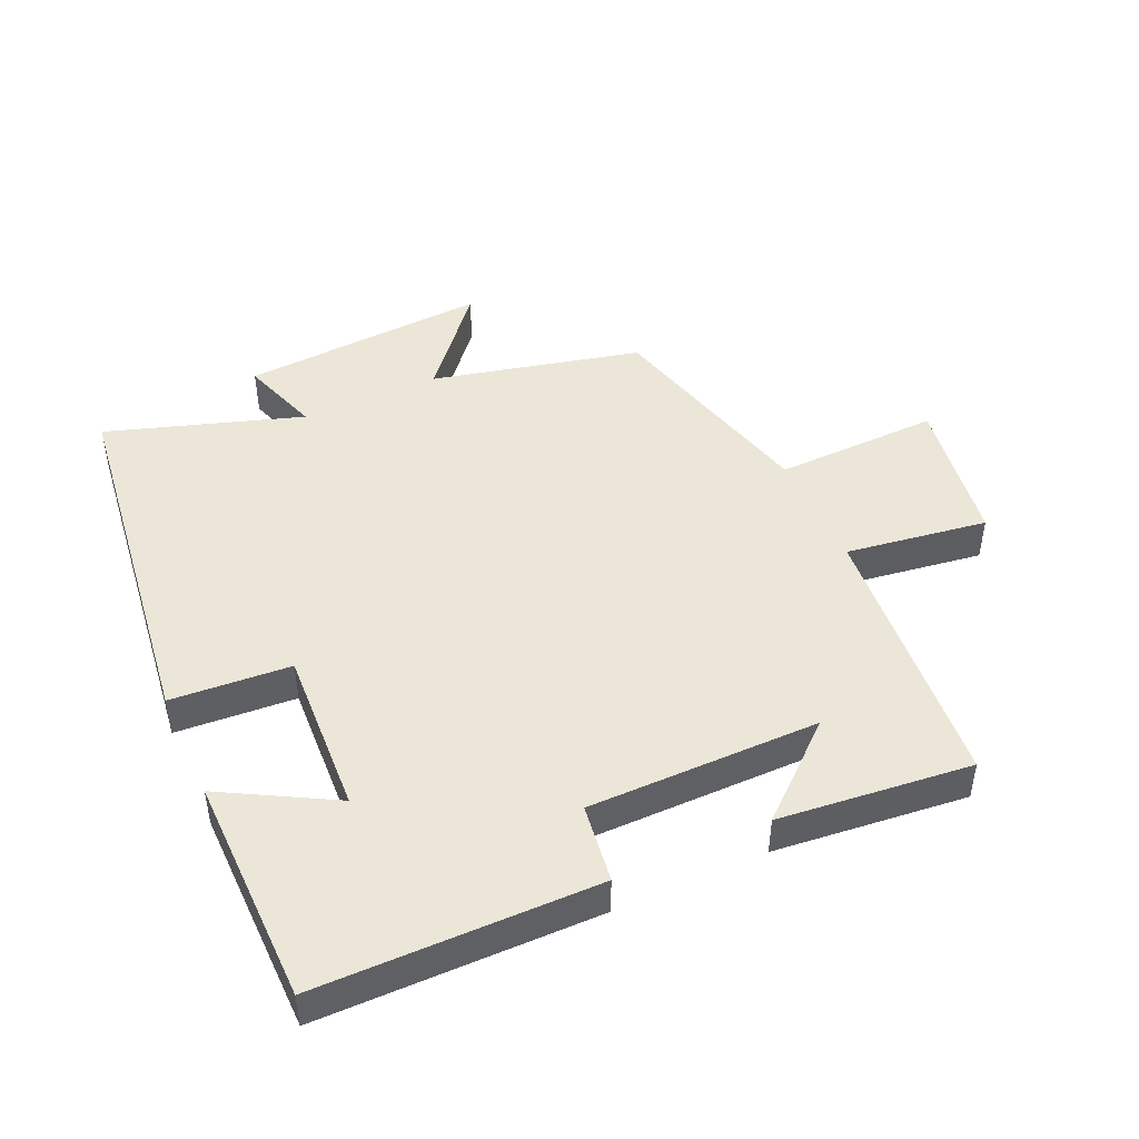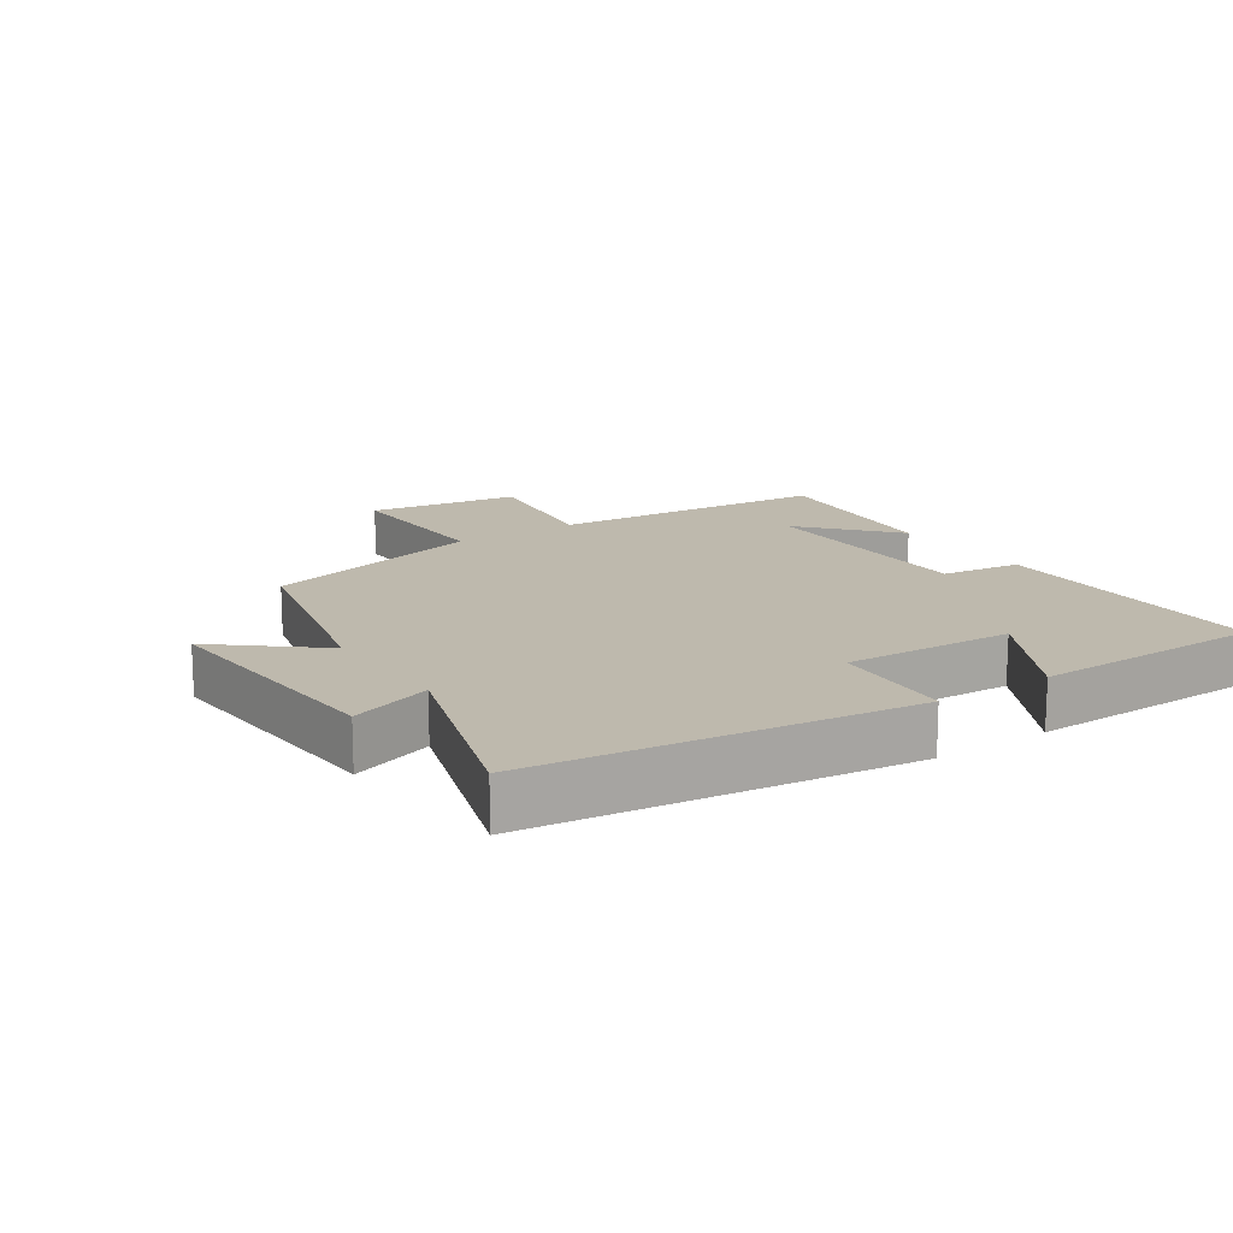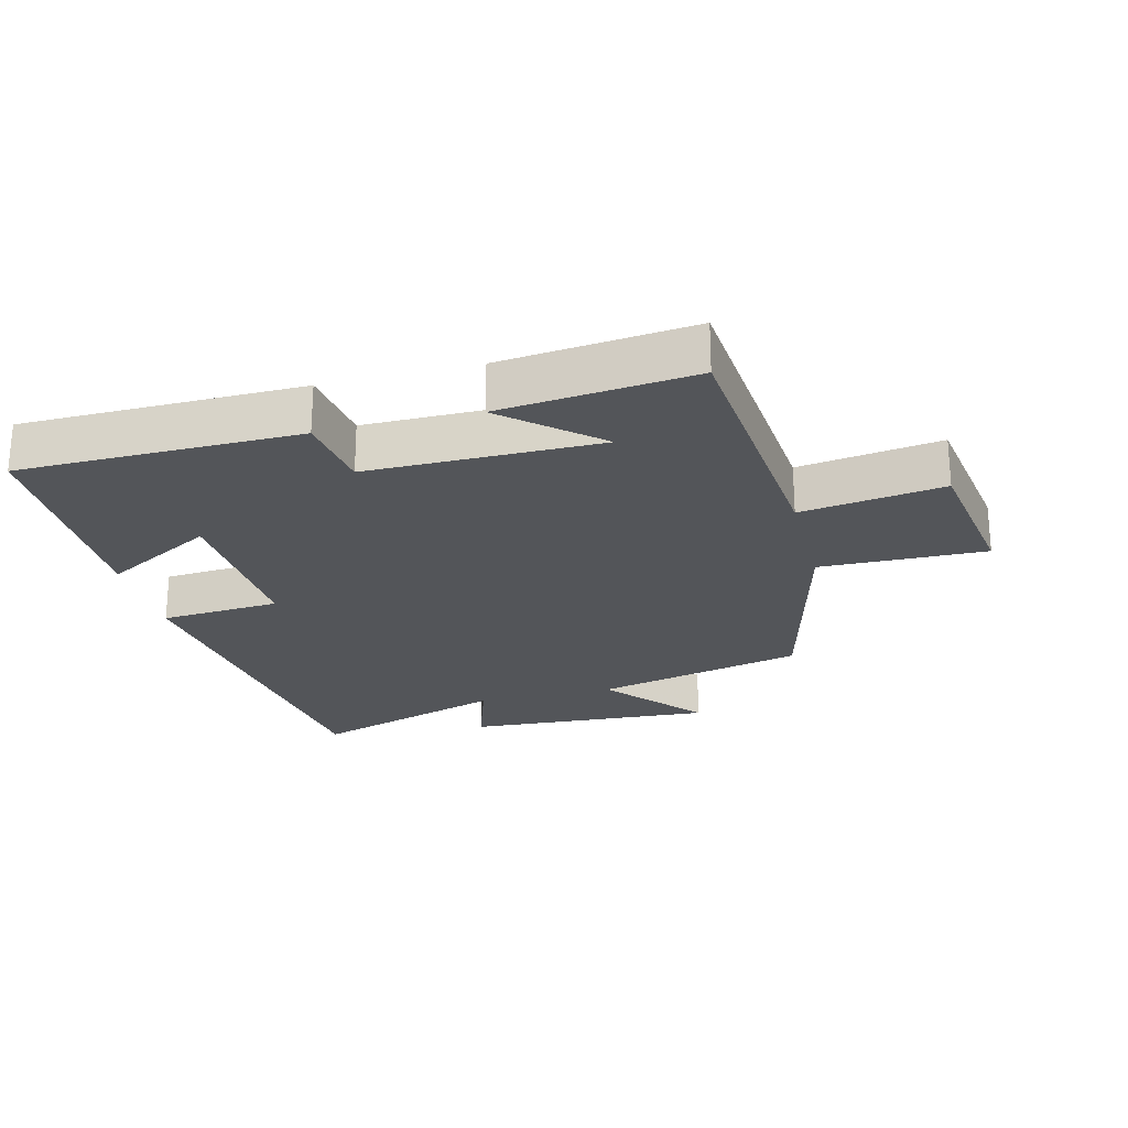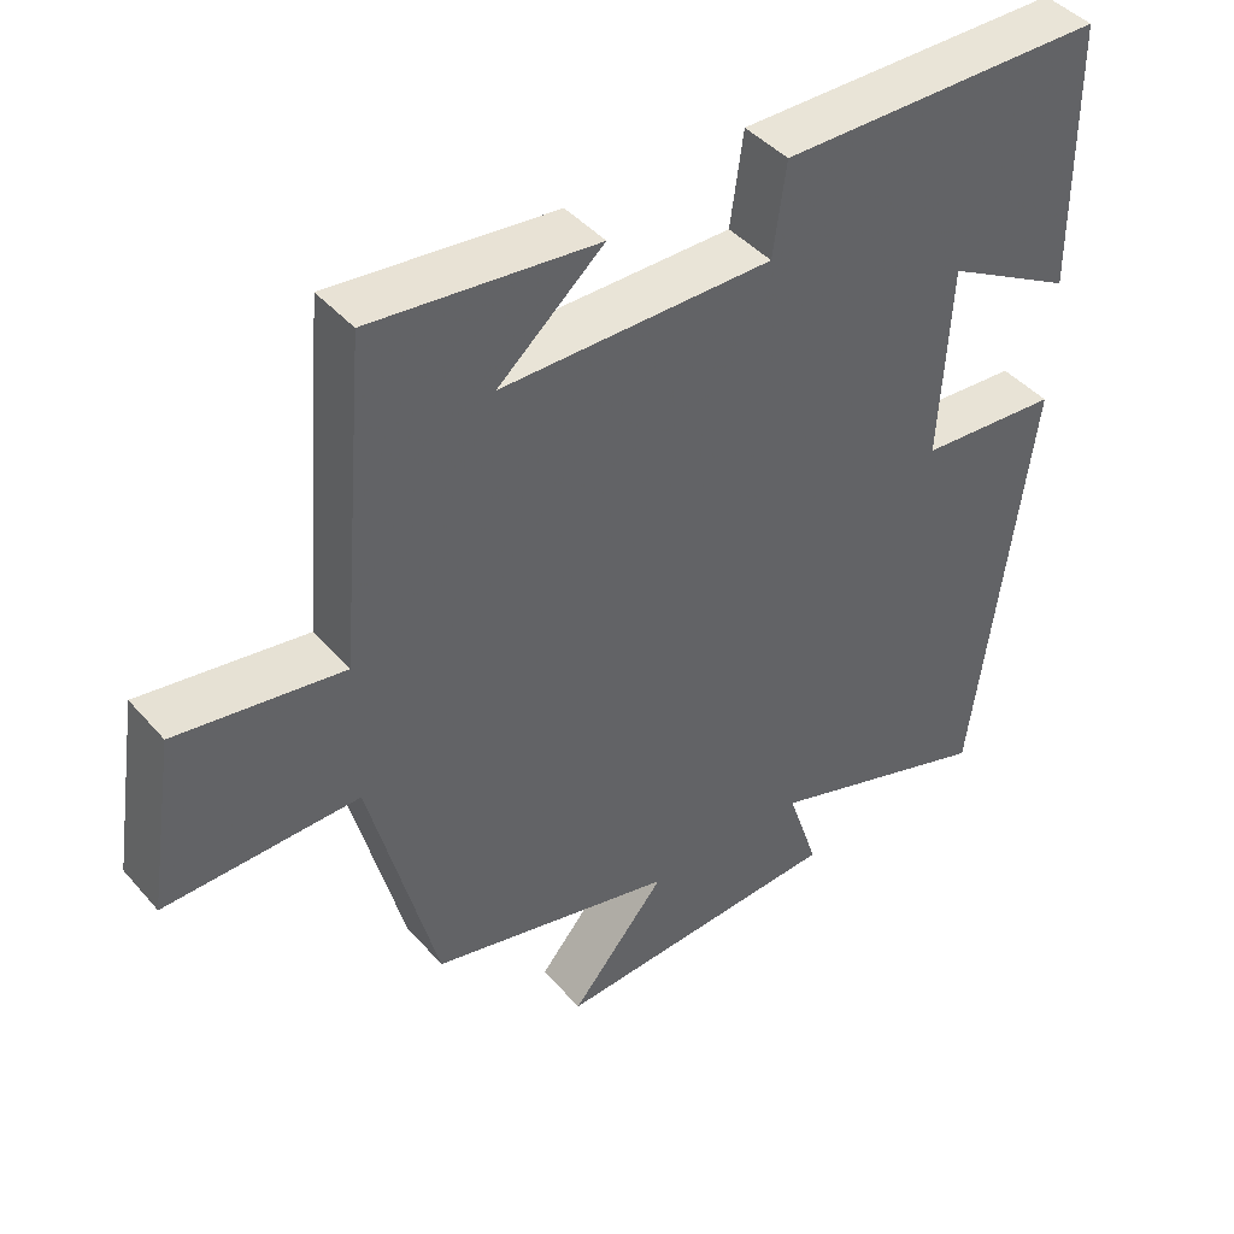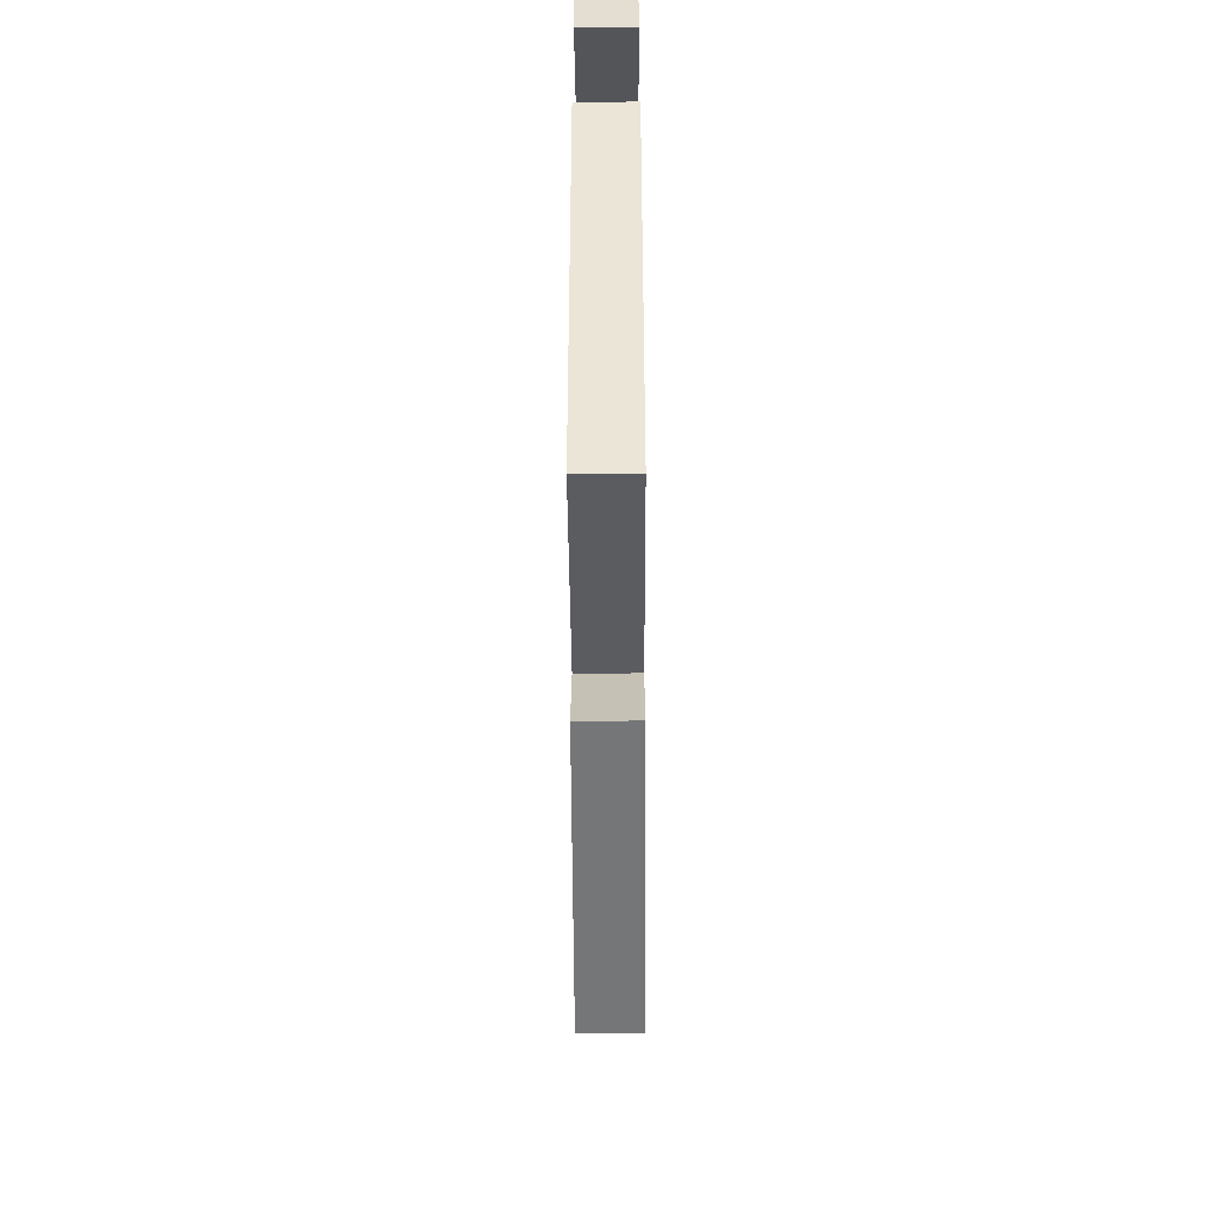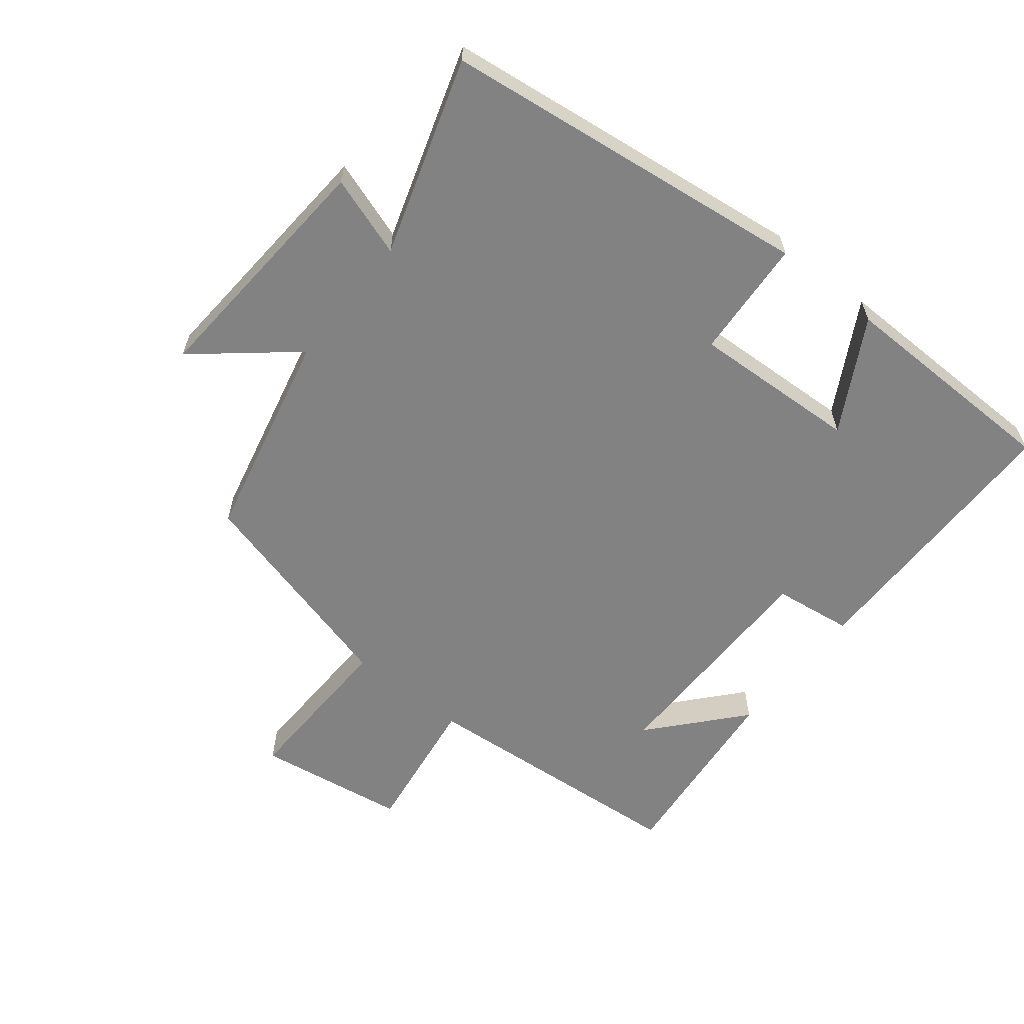
<metadata>
{"format":"obj","ext":"obj","renderer":"f3d","projection":"perspective","resolution":1024,"background":"white","views":[{"elev":46.2,"azim":-24.4,"up":"+Y"},{"elev":15.3,"azim":-124.2,"up":"+Y"},{"elev":-24.0,"azim":14.3,"up":"+Y"},{"elev":43.2,"azim":142.4,"up":"+Z"},{"elev":-53.2,"azim":-89.7,"up":"+Z"},{"elev":-60.8,"azim":-128.9,"up":"+Y"}]}
</metadata>
<code>
v 0.412 0.07 -0.424
v 0.09 0.07 -0.5
v 0.215 0.07 -0.648
v -0.167 0.07 -0.624
v -0.126 0.07 -0.5
v -0.426 0.07 -0.598
v -0.5 0.07 -0.03
v -0.316 0.07 -0.017
v -0.33 0.07 0.239
v -0.5 0.07 0.144
v -0.497 0.07 0.496
v -0.067 0.07 0.5
v -0.05 0.07 0.379
v 0.306 0.07 0.379
v 0.167 0.07 0.5
v 0.463 0.07 0.531
v 0.5 0.07 0.108
v 0.718 0.07 0.14
v 0.754 0.07 -0.09
v 0.5 0.07 -0.084
v 0.412 0 -0.424
v 0.09 0 -0.5
v 0.215 0 -0.648
v -0.167 0 -0.624
v -0.126 0 -0.5
v -0.426 0 -0.598
v -0.5 0 -0.03
v -0.316 0 -0.017
v -0.33 0 0.239
v -0.5 0 0.144
v -0.497 0 0.496
v -0.067 0 0.5
v -0.05 0 0.379
v 0.306 0 0.379
v 0.167 0 0.5
v 0.463 0 0.531
v 0.5 0 0.108
v 0.718 0 0.14
v 0.754 0 -0.09
v 0.5 0 -0.084
f 17 18 19 20
f 17 20 1 2
f 16 17 2
f 14 15 16
f 14 16 2
f 13 14 2
f 11 12 13
f 9 10 11
f 9 11 13
f 8 9 13 2
f 5 6 7 8
f 2 3 4 5
f 2 5 8
f 40 39 38 37
f 22 21 40 37
f 22 37 36
f 36 35 34
f 22 36 34
f 22 34 33
f 33 32 31
f 31 30 29
f 33 31 29
f 22 33 29 28
f 28 27 26 25
f 25 24 23 22
f 28 25 22
f 1 21 22 2
f 2 22 23 3
f 3 23 24 4
f 4 24 25 5
f 5 25 26 6
f 6 26 27 7
f 7 27 28 8
f 8 28 29 9
f 9 29 30 10
f 10 30 31 11
f 11 31 32 12
f 12 32 33 13
f 13 33 34 14
f 14 34 35 15
f 15 35 36 16
f 16 36 37 17
f 17 37 38 18
f 18 38 39 19
f 19 39 40 20
f 20 40 21 1

</code>
